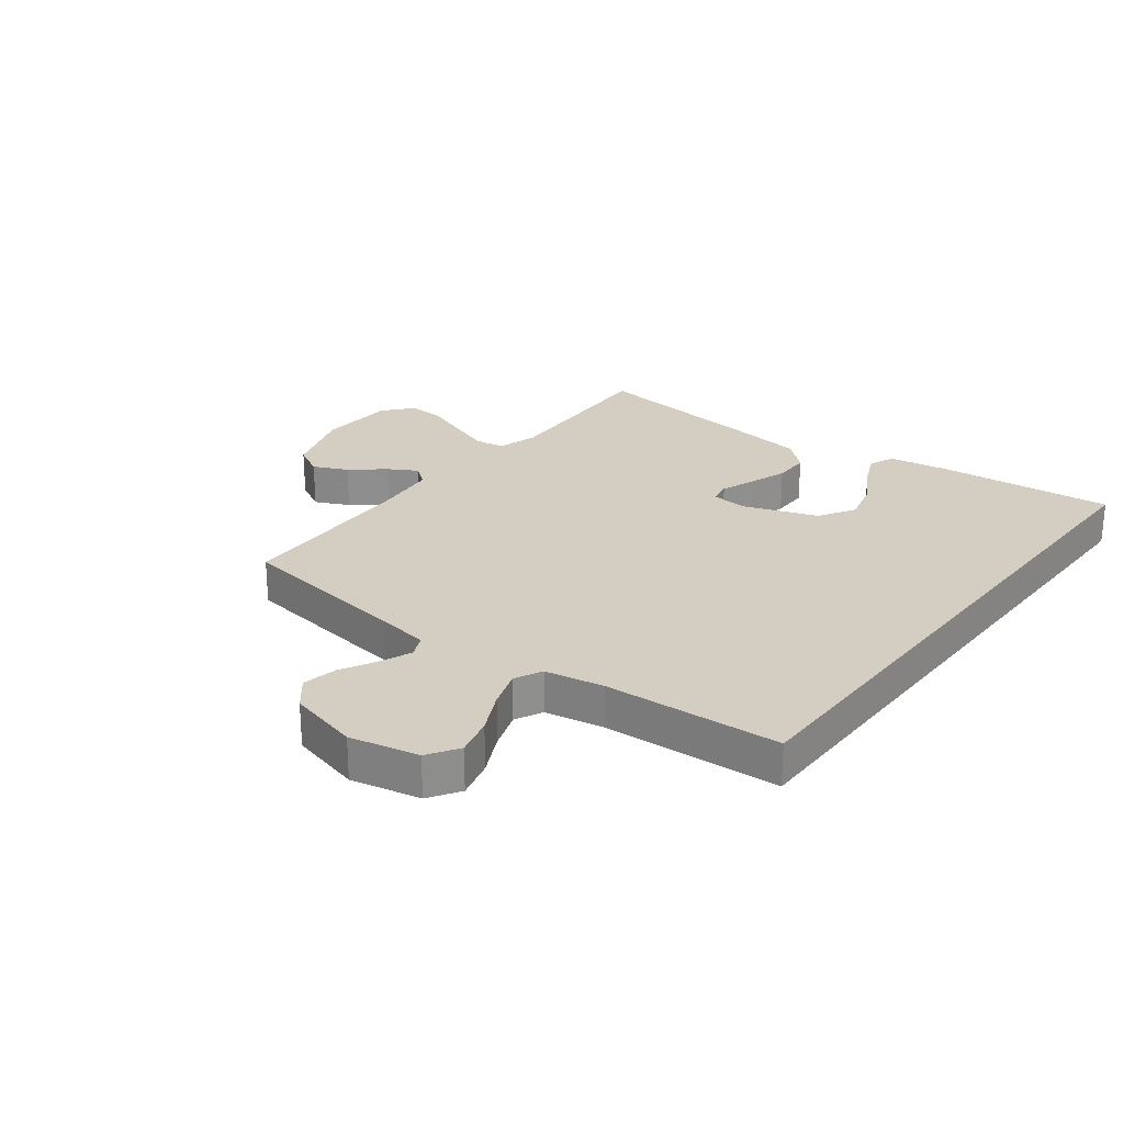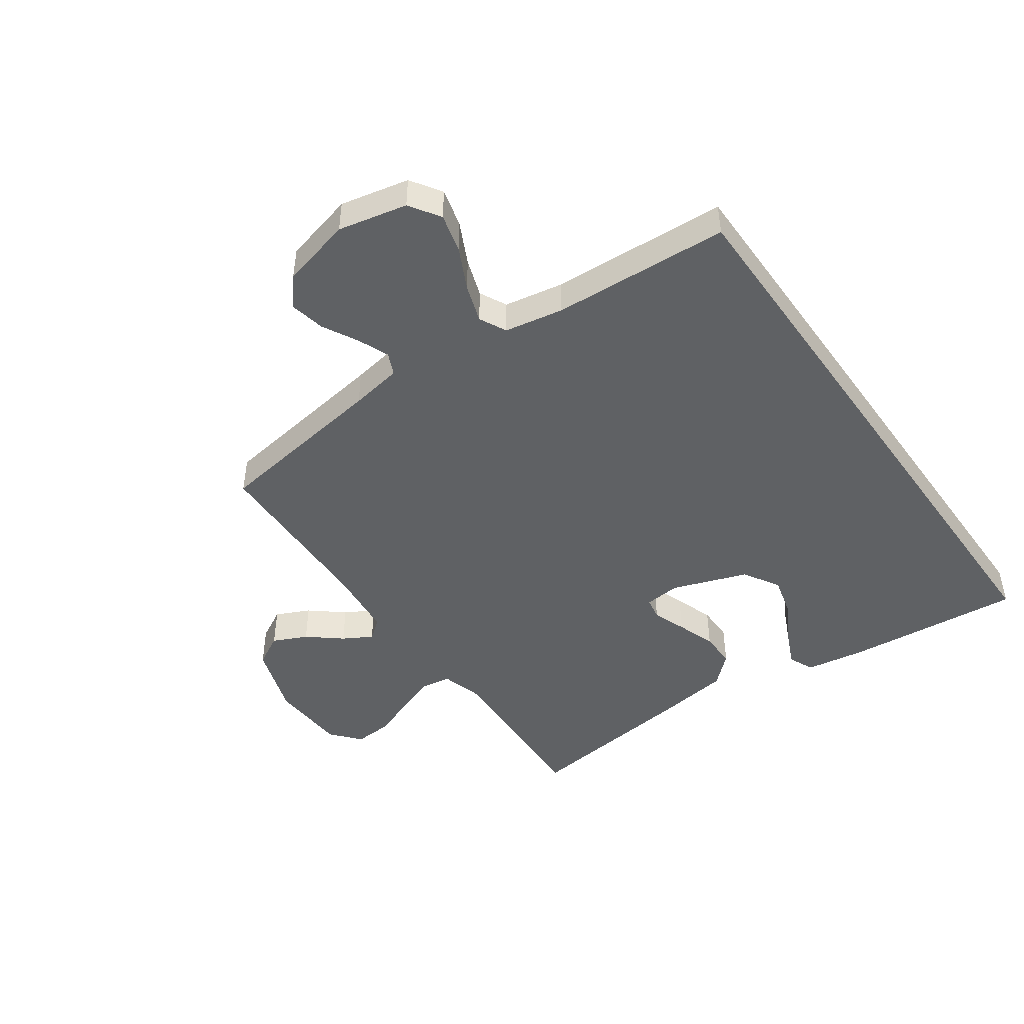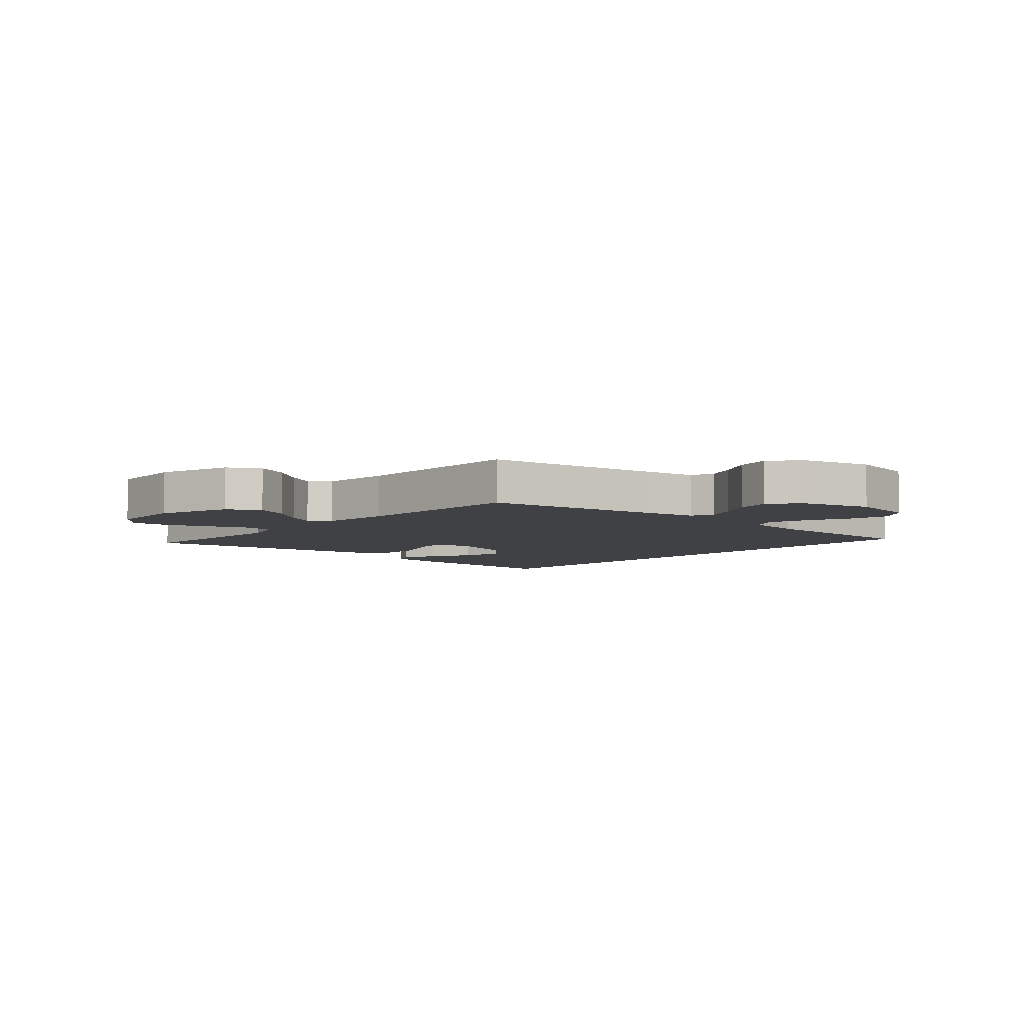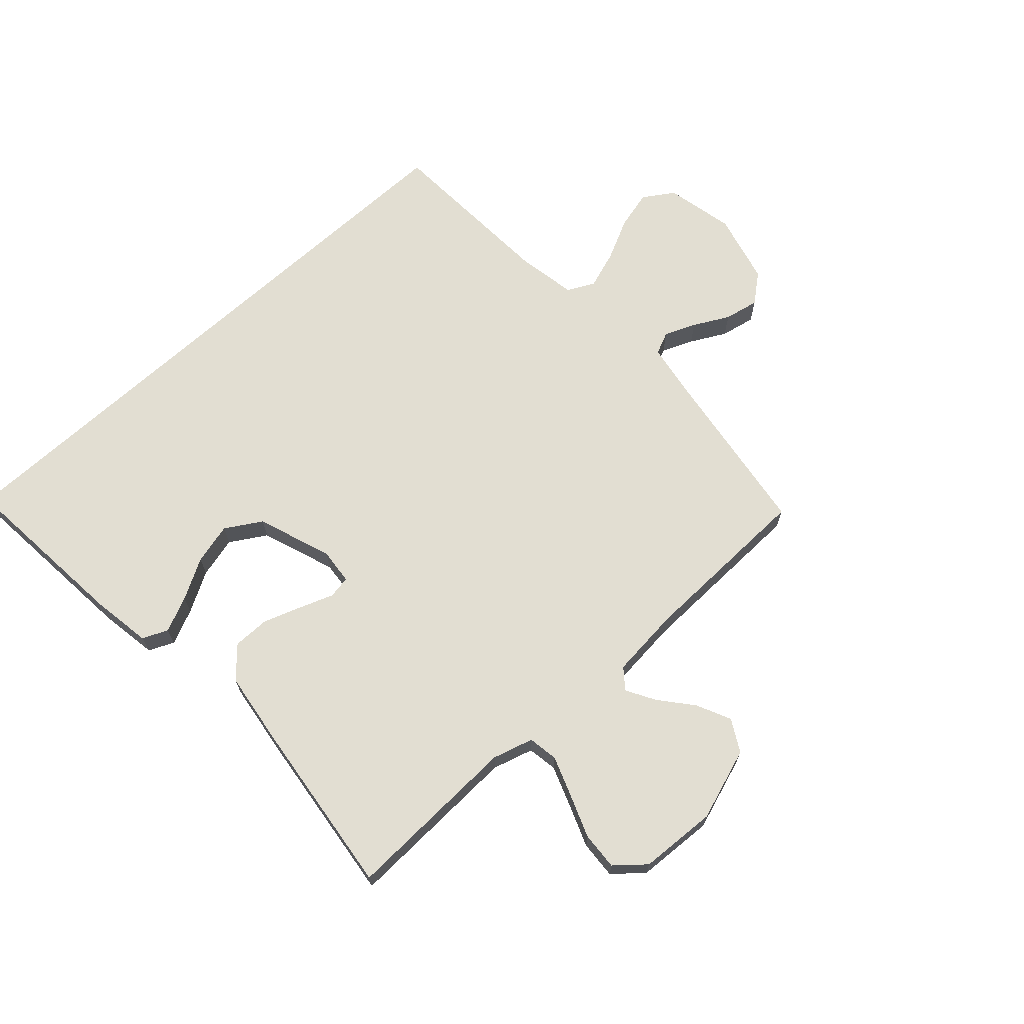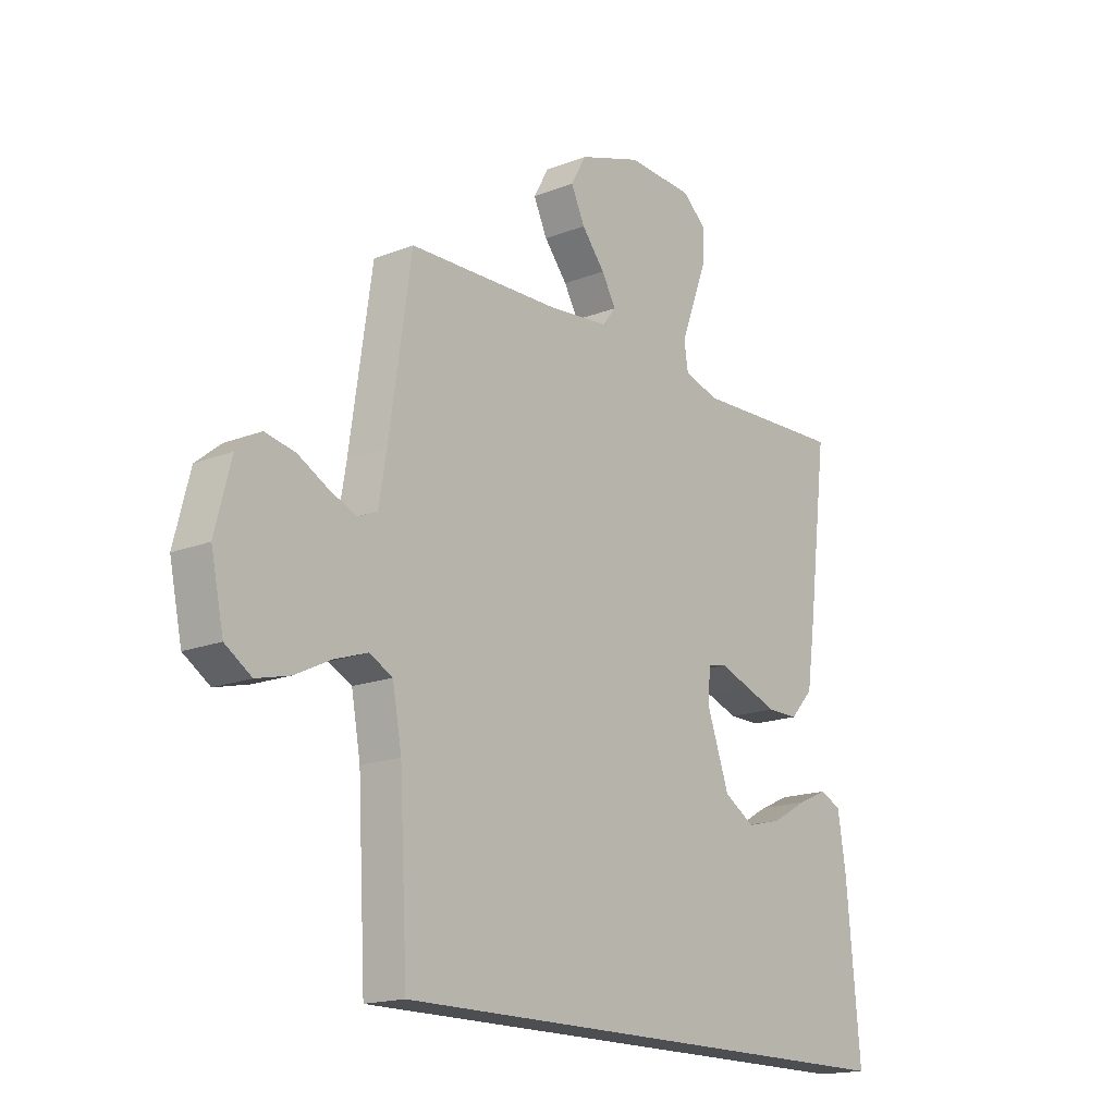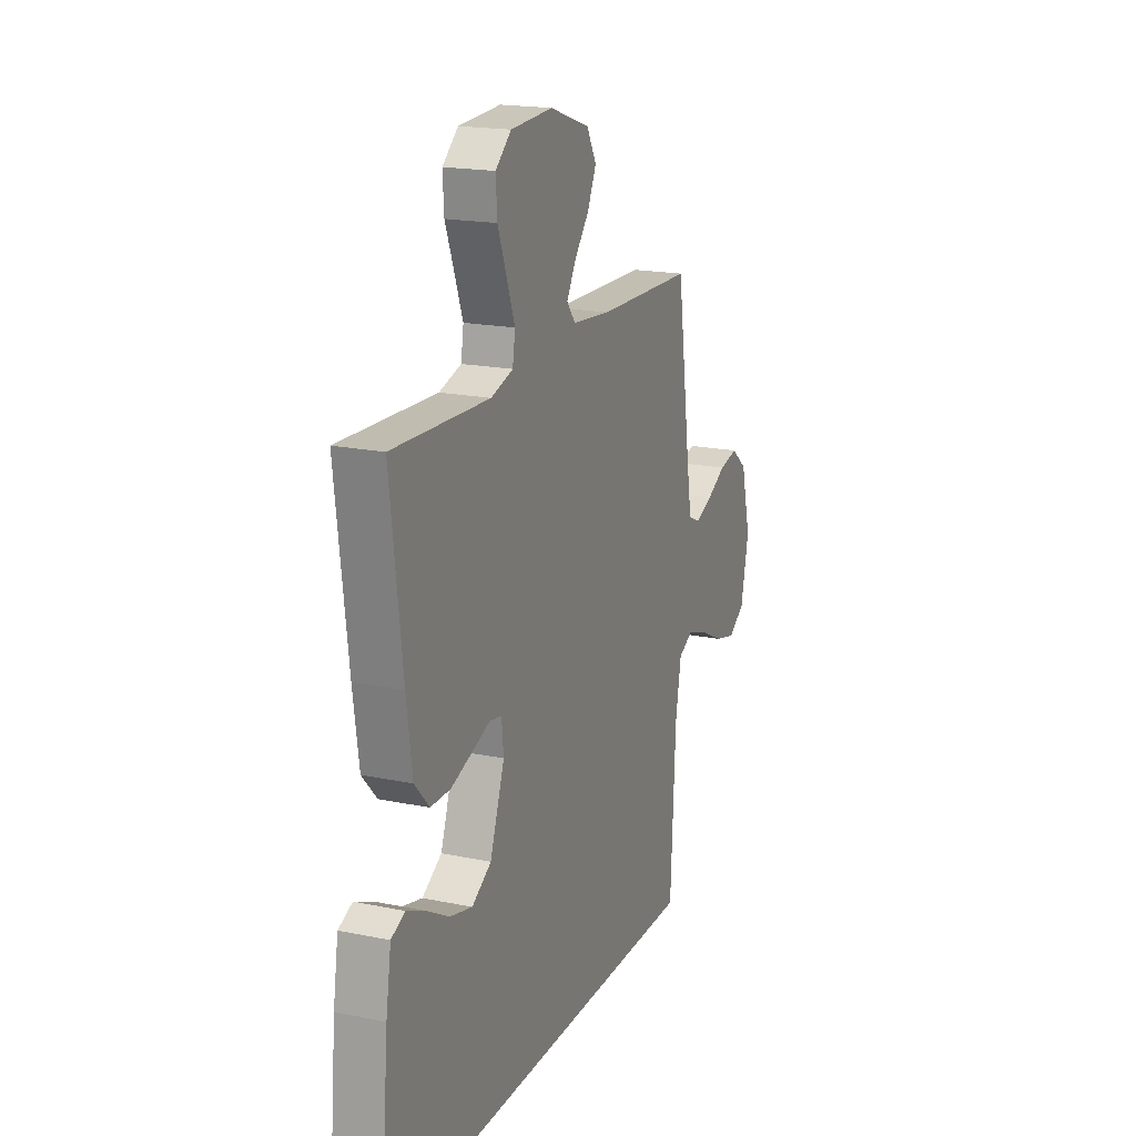
<metadata>
{"format":"obj","ext":"obj","renderer":"f3d","projection":"perspective","resolution":1024,"background":"white","views":[{"elev":25.2,"azim":127.4,"up":"+Y"},{"elev":-46.0,"azim":125.2,"up":"+Y"},{"elev":-5.8,"azim":48.9,"up":"+Y"},{"elev":68.0,"azim":-42.4,"up":"+Y"},{"elev":-17.0,"azim":128.2,"up":"+Z"},{"elev":18.6,"azim":-68.4,"up":"+Z"}]}
</metadata>
<code>
v -0.5 0.07 0.5
v -0.2 0.07 0.488
v -0.131 0.07 0.508
v -0.123 0.07 0.559
v -0.148 0.07 0.627
v -0.176 0.07 0.7
v -0.18 0.07 0.764
v -0.131 0.07 0.806
v 0 0.07 0.813
v 0.124 0.07 0.771
v 0.154 0.07 0.717
v 0.127 0.07 0.659
v 0.081 0.07 0.603
v 0.053 0.07 0.554
v 0.08 0.07 0.52
v 0.2 0.07 0.508
v 0.5 0.07 0.5
v 0.544 0.07 0.2
v 0.559 0.07 0.112
v 0.597 0.07 0.095
v 0.65 0.07 0.117
v 0.71 0.07 0.149
v 0.769 0.07 0.161
v 0.818 0.07 0.121
v 0.849 0.07 0
v 0.824 0.07 -0.117
v 0.772 0.07 -0.151
v 0.706 0.07 -0.134
v 0.635 0.07 -0.099
v 0.57 0.07 -0.077
v 0.524 0.07 -0.1
v 0.506 0.07 -0.2
v 0.49 0.07 -0.5
v -0.561 0.07 -0.5
v -0.534 0.07 -0.2
v -0.518 0.07 -0.099
v -0.475 0.07 -0.08
v -0.415 0.07 -0.107
v -0.346 0.07 -0.146
v -0.276 0.07 -0.164
v -0.215 0.07 -0.127
v -0.17 0.07 0
v -0.176 0.07 0.061
v -0.214 0.07 0.068
v -0.271 0.07 0.047
v -0.337 0.07 0.024
v -0.399 0.07 0.024
v -0.445 0.07 0.074
v -0.463 0.07 0.2
v -0.5 0 0.5
v -0.2 0 0.488
v -0.131 0 0.508
v -0.123 0 0.559
v -0.148 0 0.627
v -0.176 0 0.7
v -0.18 0 0.764
v -0.131 0 0.806
v 0 0 0.813
v 0.124 0 0.771
v 0.154 0 0.717
v 0.127 0 0.659
v 0.081 0 0.603
v 0.053 0 0.554
v 0.08 0 0.52
v 0.2 0 0.508
v 0.5 0 0.5
v 0.544 0 0.2
v 0.559 0 0.112
v 0.597 0 0.095
v 0.65 0 0.117
v 0.71 0 0.149
v 0.769 0 0.161
v 0.818 0 0.121
v 0.849 0 0
v 0.824 0 -0.117
v 0.772 0 -0.151
v 0.706 0 -0.134
v 0.635 0 -0.099
v 0.57 0 -0.077
v 0.524 0 -0.1
v 0.506 0 -0.2
v 0.49 0 -0.5
v -0.561 0 -0.5
v -0.534 0 -0.2
v -0.518 0 -0.099
v -0.475 0 -0.08
v -0.415 0 -0.107
v -0.346 0 -0.146
v -0.276 0 -0.164
v -0.215 0 -0.127
v -0.17 0 0
v -0.176 0 0.061
v -0.214 0 0.068
v -0.271 0 0.047
v -0.337 0 0.024
v -0.399 0 0.024
v -0.445 0 0.074
v -0.463 0 0.2
f 48 49 1 2
f 47 48 2 3
f 44 45 46 47
f 44 47 3
f 43 44 3
f 42 43 3 4
f 36 37 38 39
f 34 35 36 39
f 34 39 40
f 32 33 34 40
f 31 32 40 41
f 26 27 28 29
f 26 29 30
f 25 26 30
f 24 25 30
f 21 22 23 24
f 20 21 24 30
f 19 20 30 31
f 16 17 18
f 15 16 18 19
f 10 11 12 13
f 10 13 14
f 9 10 14
f 8 9 14
f 5 6 7 8
f 4 5 8 14
f 42 4 14 15
f 31 41 42
f 15 19 31 42
f 51 50 98 97
f 52 51 97 96
f 96 95 94 93
f 52 96 93
f 52 93 92
f 53 52 92 91
f 88 87 86 85
f 88 85 84 83
f 89 88 83
f 89 83 82 81
f 90 89 81 80
f 78 77 76 75
f 79 78 75
f 79 75 74
f 79 74 73
f 73 72 71 70
f 79 73 70 69
f 80 79 69 68
f 67 66 65
f 68 67 65 64
f 62 61 60 59
f 63 62 59
f 63 59 58
f 63 58 57
f 57 56 55 54
f 63 57 54 53
f 64 63 53 91
f 91 90 80
f 91 80 68 64
f 1 50 51 2
f 2 51 52 3
f 3 52 53 4
f 4 53 54 5
f 5 54 55 6
f 6 55 56 7
f 7 56 57 8
f 8 57 58 9
f 9 58 59 10
f 10 59 60 11
f 11 60 61 12
f 12 61 62 13
f 13 62 63 14
f 14 63 64 15
f 15 64 65 16
f 16 65 66 17
f 17 66 67 18
f 18 67 68 19
f 19 68 69 20
f 20 69 70 21
f 21 70 71 22
f 22 71 72 23
f 23 72 73 24
f 24 73 74 25
f 25 74 75 26
f 26 75 76 27
f 27 76 77 28
f 28 77 78 29
f 29 78 79 30
f 30 79 80 31
f 31 80 81 32
f 32 81 82 33
f 33 82 83 34
f 34 83 84 35
f 35 84 85 36
f 36 85 86 37
f 37 86 87 38
f 38 87 88 39
f 39 88 89 40
f 40 89 90 41
f 41 90 91 42
f 42 91 92 43
f 43 92 93 44
f 44 93 94 45
f 45 94 95 46
f 46 95 96 47
f 47 96 97 48
f 48 97 98 49
f 49 98 50 1

</code>
